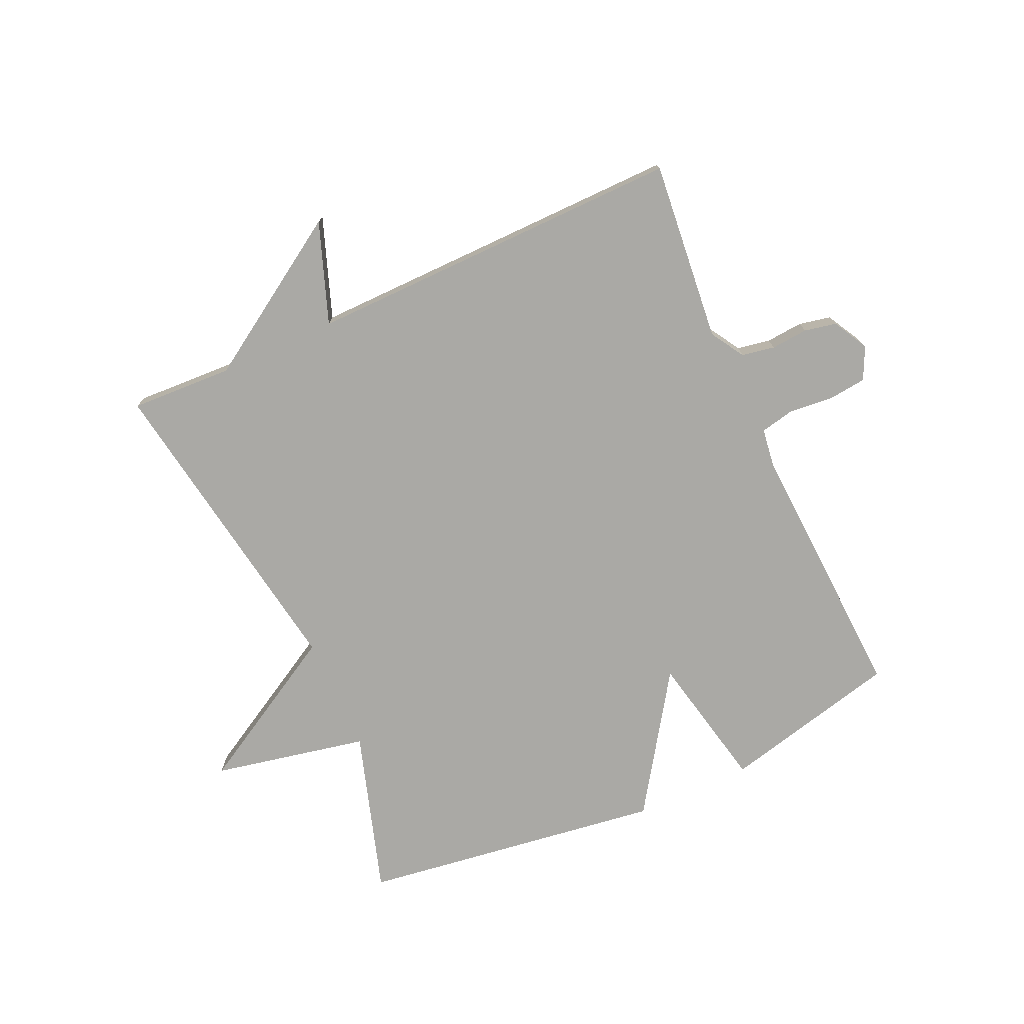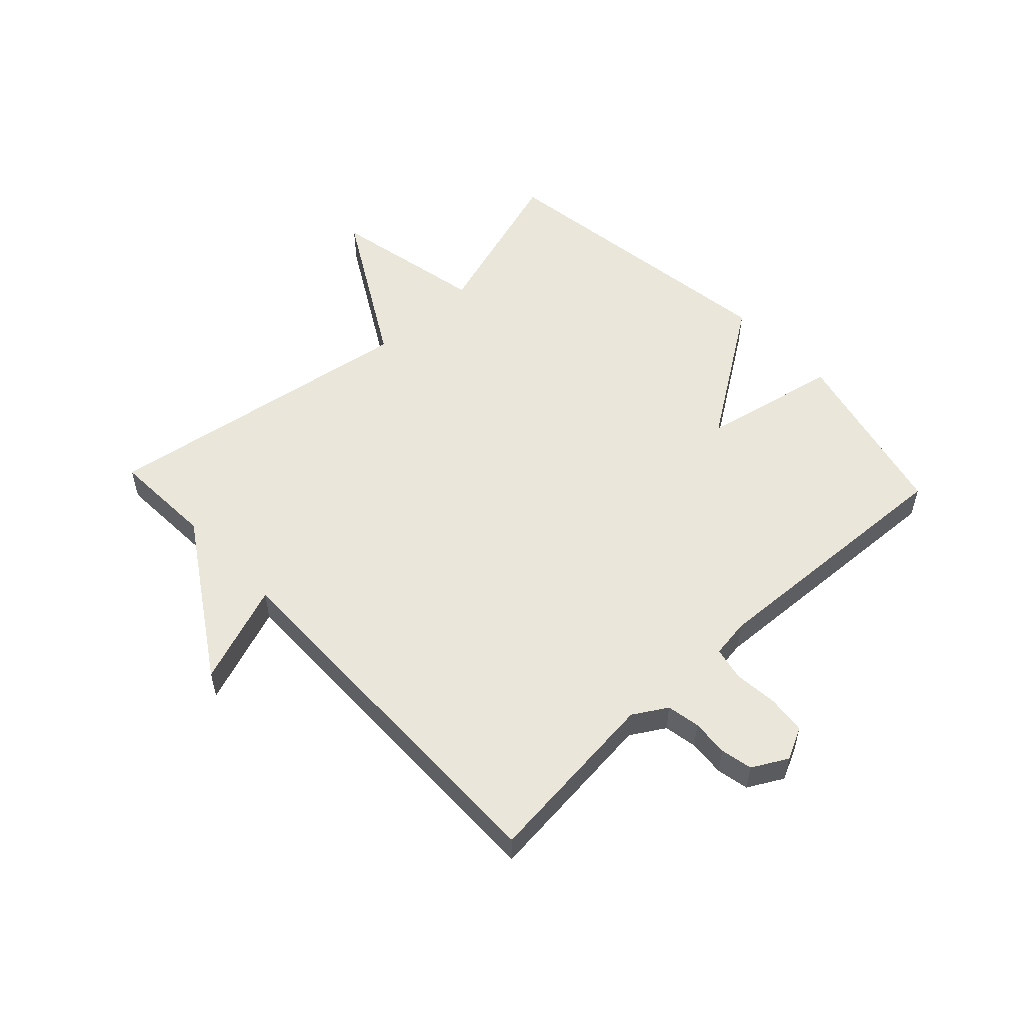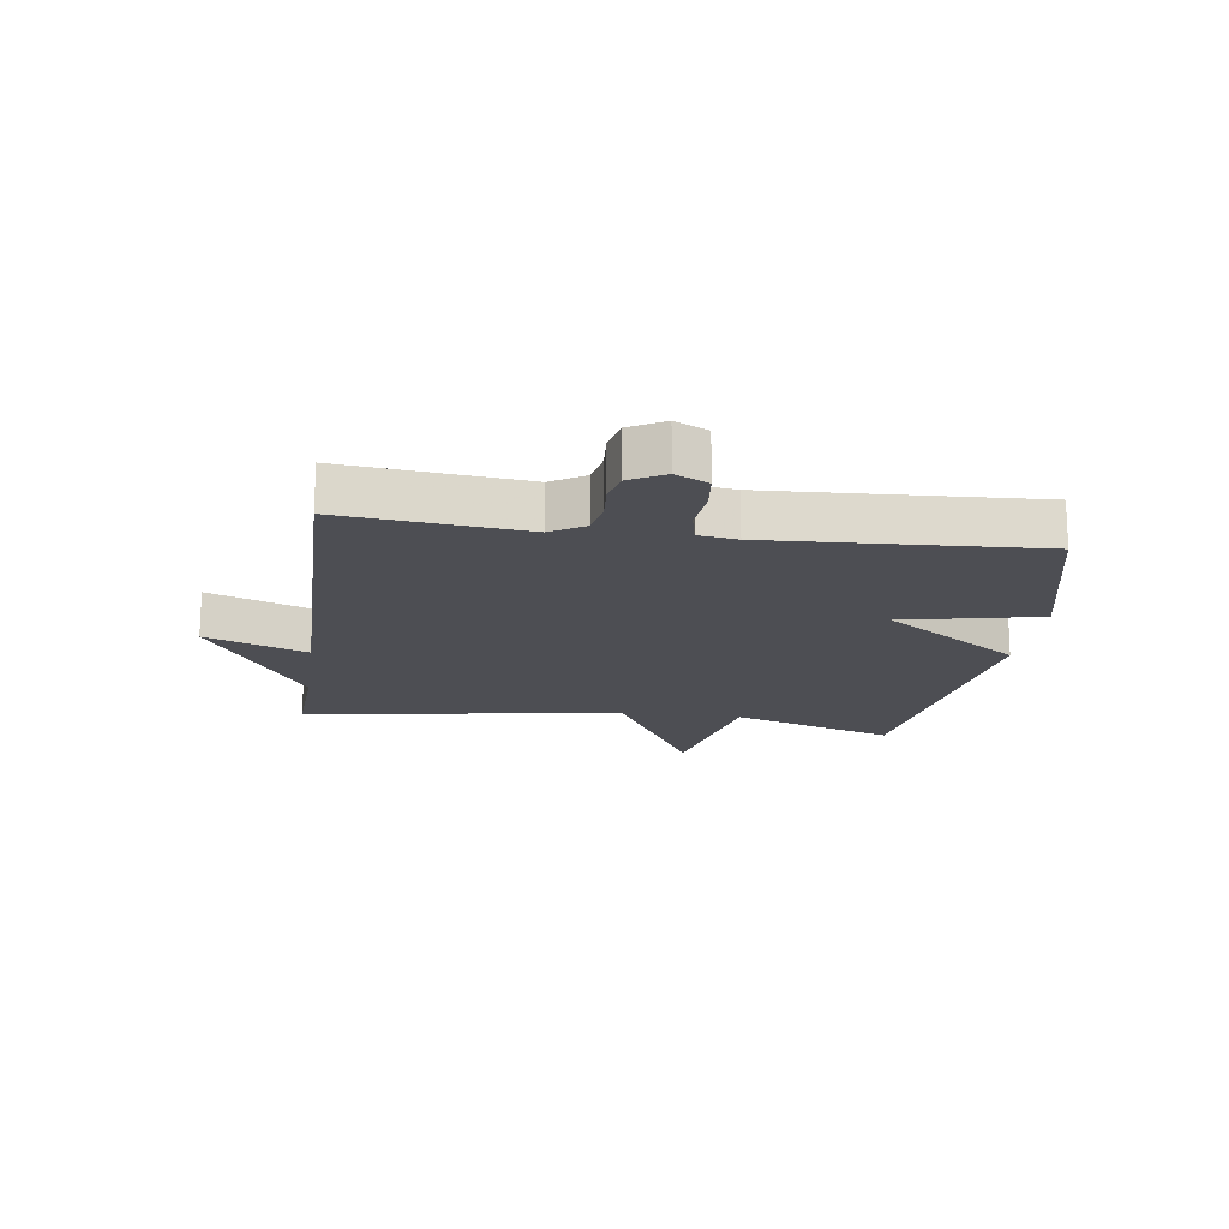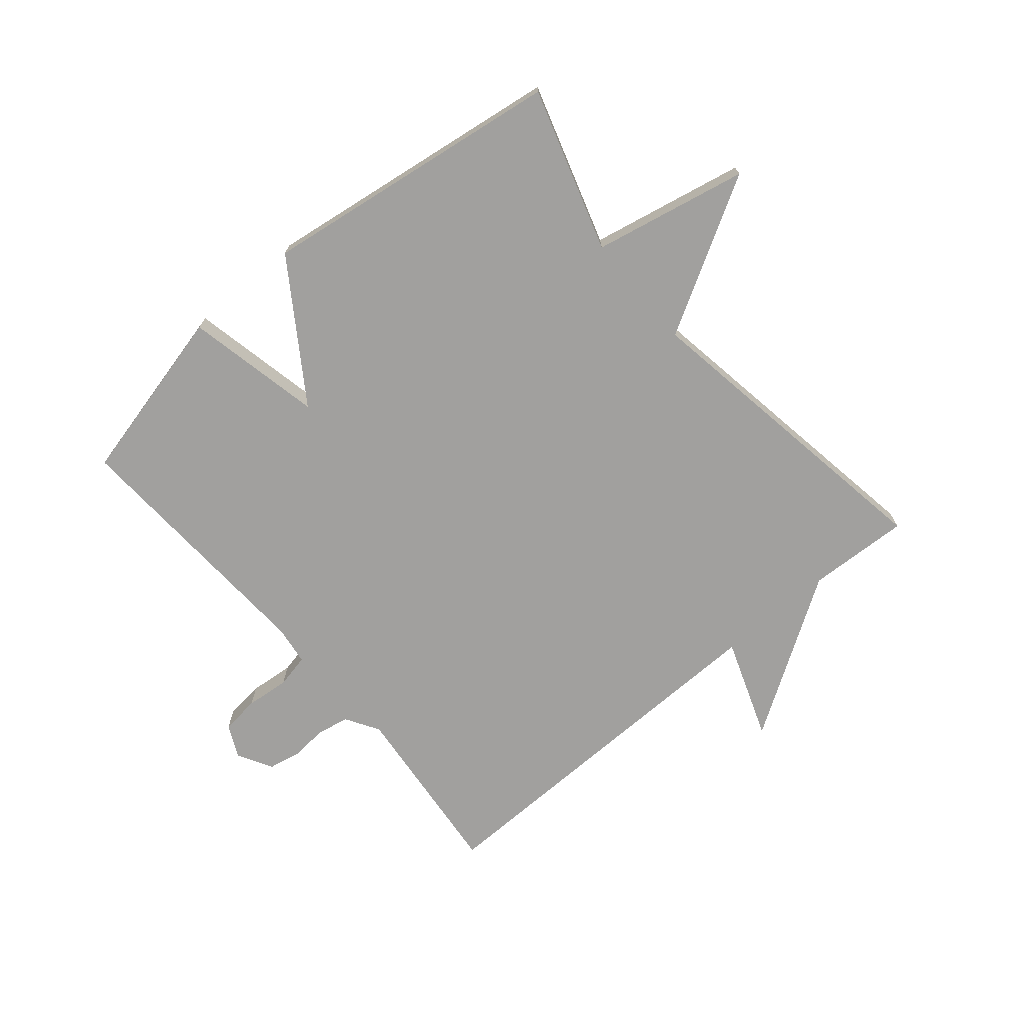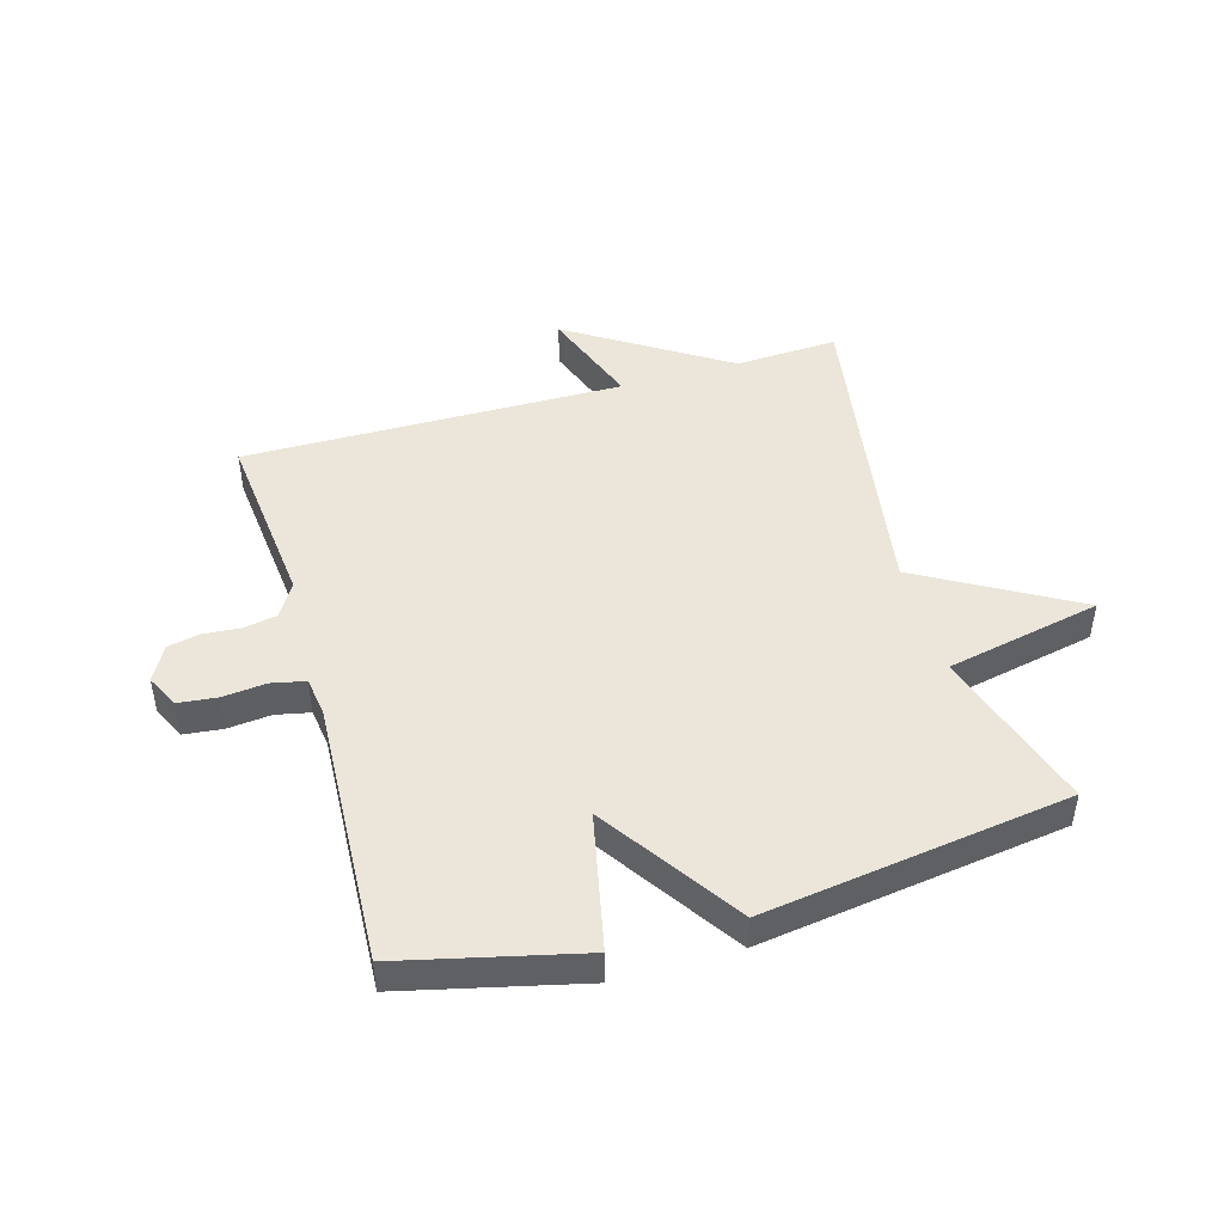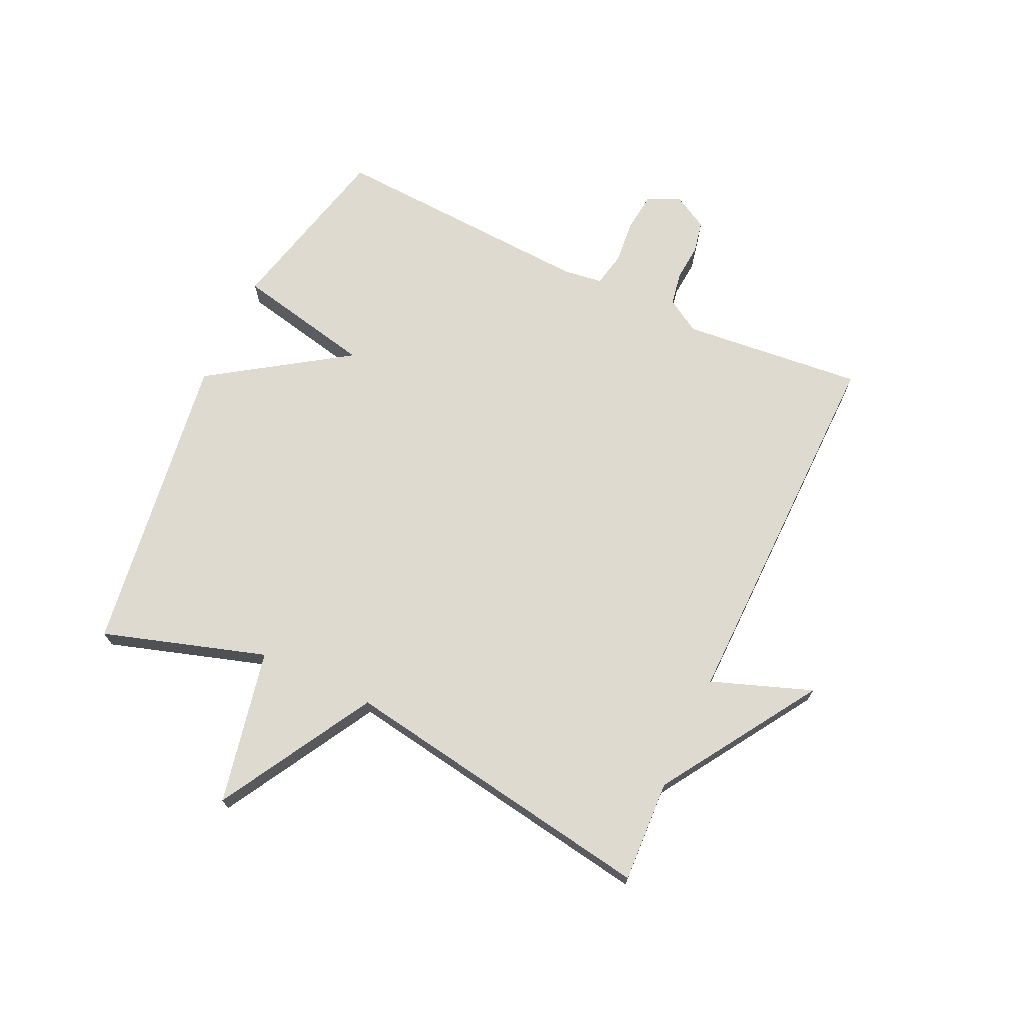
<metadata>
{"format":"obj","ext":"obj","renderer":"f3d","projection":"perspective","resolution":1024,"background":"white","views":[{"elev":-75.3,"azim":24.4,"up":"+Y"},{"elev":54.7,"azim":46.7,"up":"+Y"},{"elev":-17.4,"azim":82.0,"up":"+Y"},{"elev":-71.8,"azim":-139.8,"up":"+Y"},{"elev":47.0,"azim":163.8,"up":"+Y"},{"elev":70.9,"azim":-64.9,"up":"+Y"}]}
</metadata>
<code>
v -0.5 0.07 -0.5
v -0.415 0.07 -0.229
v -0.672 0.07 -0.176
v -0.415 0.07 -0.029
v -0.5 0.07 0.5
v -0.33 0.07 0.492
v -0.069 0.07 0.659
v -0.13 0.07 0.492
v 0.5 0.07 0.5
v 0.47 0.07 0.2
v 0.504 0.07 0.144
v 0.559 0.07 0.134
v 0.62 0.07 0.139
v 0.673 0.07 0.128
v 0.705 0.07 0.07
v 0.679 0.07 0.016
v 0.615 0.07 0.009
v 0.542 0.07 0.016
v 0.486 0.07 0.004
v 0.477 0.07 -0.06
v 0.5 0.07 -0.5
v 0.205 0.07 -0.571
v 0.157 0.07 -0.344
v 0.005 0.07 -0.571
v -0.5 0 -0.5
v -0.415 0 -0.229
v -0.672 0 -0.176
v -0.415 0 -0.029
v -0.5 0 0.5
v -0.33 0 0.492
v -0.069 0 0.659
v -0.13 0 0.492
v 0.5 0 0.5
v 0.47 0 0.2
v 0.504 0 0.144
v 0.559 0 0.134
v 0.62 0 0.139
v 0.673 0 0.128
v 0.705 0 0.07
v 0.679 0 0.016
v 0.615 0 0.009
v 0.542 0 0.016
v 0.486 0 0.004
v 0.477 0 -0.06
v 0.5 0 -0.5
v 0.205 0 -0.571
v 0.157 0 -0.344
v 0.005 0 -0.571
f 23 24 1 2
f 20 21 22 23
f 2 3 4
f 23 2 4
f 20 23 4
f 19 20 4
f 4 5 6
f 19 4 6
f 18 19 6
f 16 17 18
f 15 16 18
f 14 15 18
f 13 14 18
f 12 13 18
f 11 12 18
f 10 11 18 6
f 8 9 10
f 8 10 6
f 6 7 8
f 26 25 48 47
f 47 46 45 44
f 28 27 26
f 28 26 47
f 28 47 44
f 28 44 43
f 30 29 28
f 30 28 43
f 30 43 42
f 42 41 40
f 42 40 39
f 42 39 38
f 42 38 37
f 42 37 36
f 42 36 35
f 30 42 35 34
f 34 33 32
f 30 34 32
f 32 31 30
f 1 25 26 2
f 2 26 27 3
f 3 27 28 4
f 4 28 29 5
f 5 29 30 6
f 6 30 31 7
f 7 31 32 8
f 8 32 33 9
f 9 33 34 10
f 10 34 35 11
f 11 35 36 12
f 12 36 37 13
f 13 37 38 14
f 14 38 39 15
f 15 39 40 16
f 16 40 41 17
f 17 41 42 18
f 18 42 43 19
f 19 43 44 20
f 20 44 45 21
f 21 45 46 22
f 22 46 47 23
f 23 47 48 24
f 24 48 25 1

</code>
